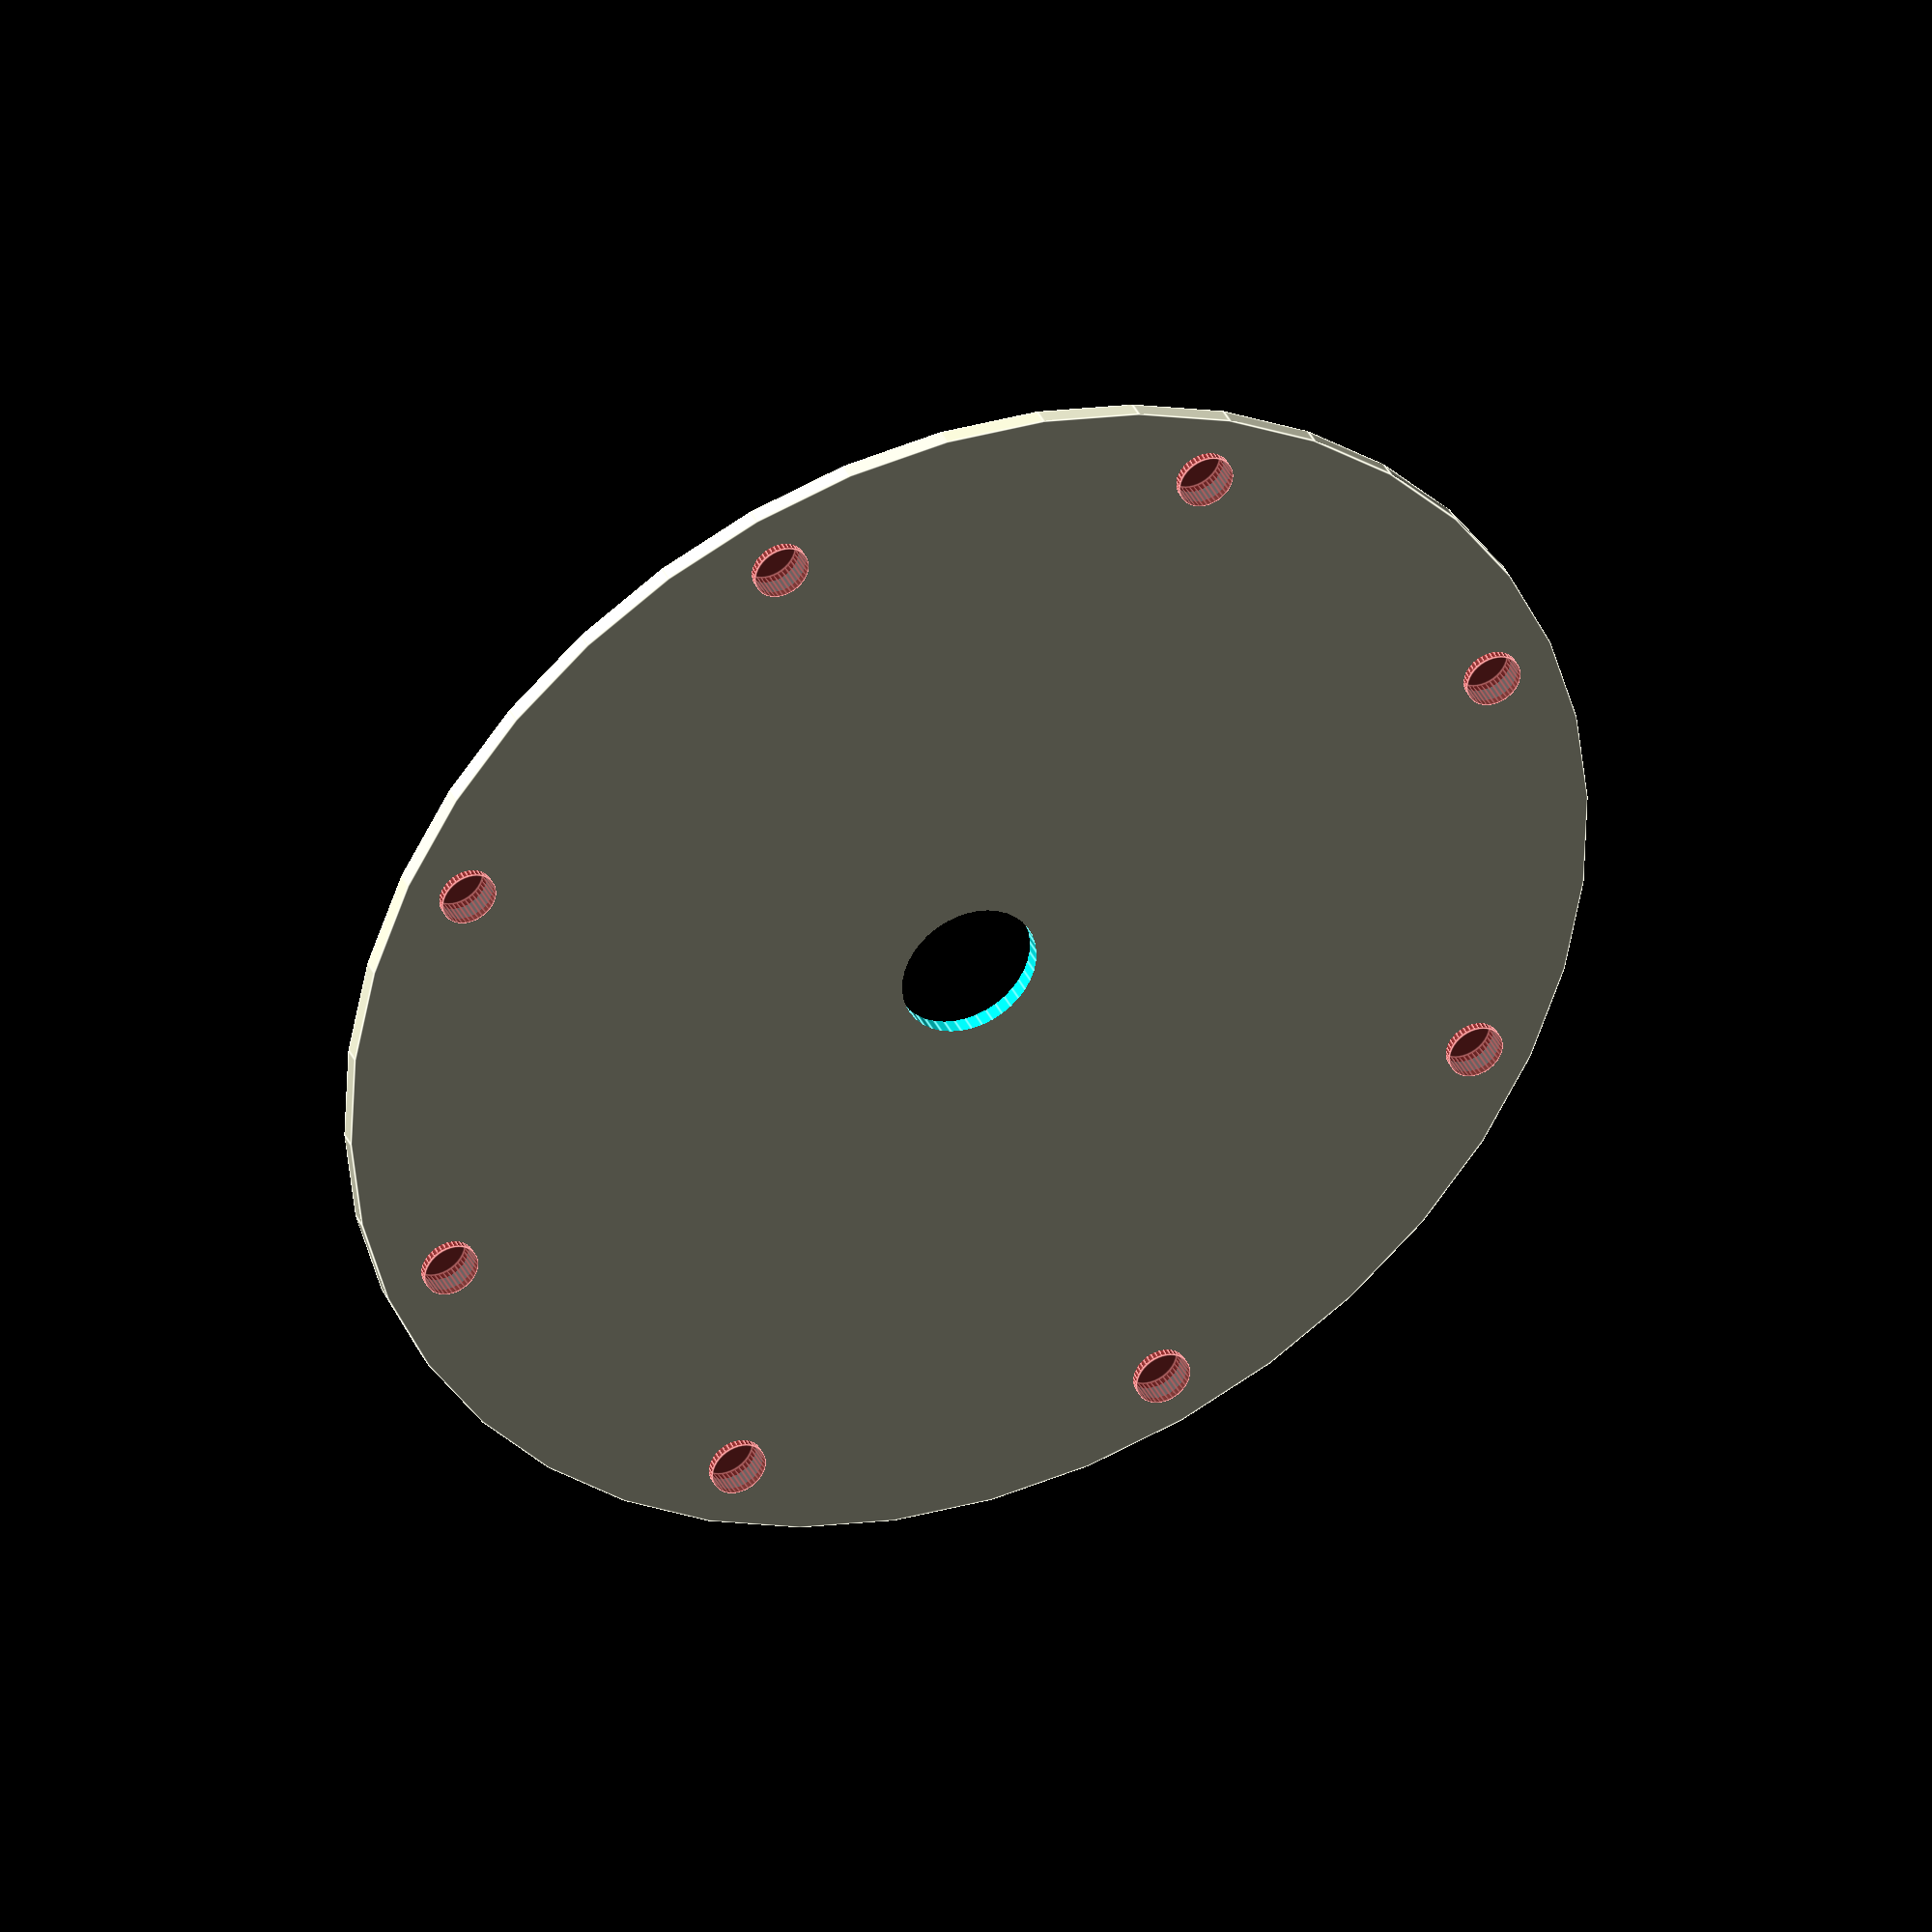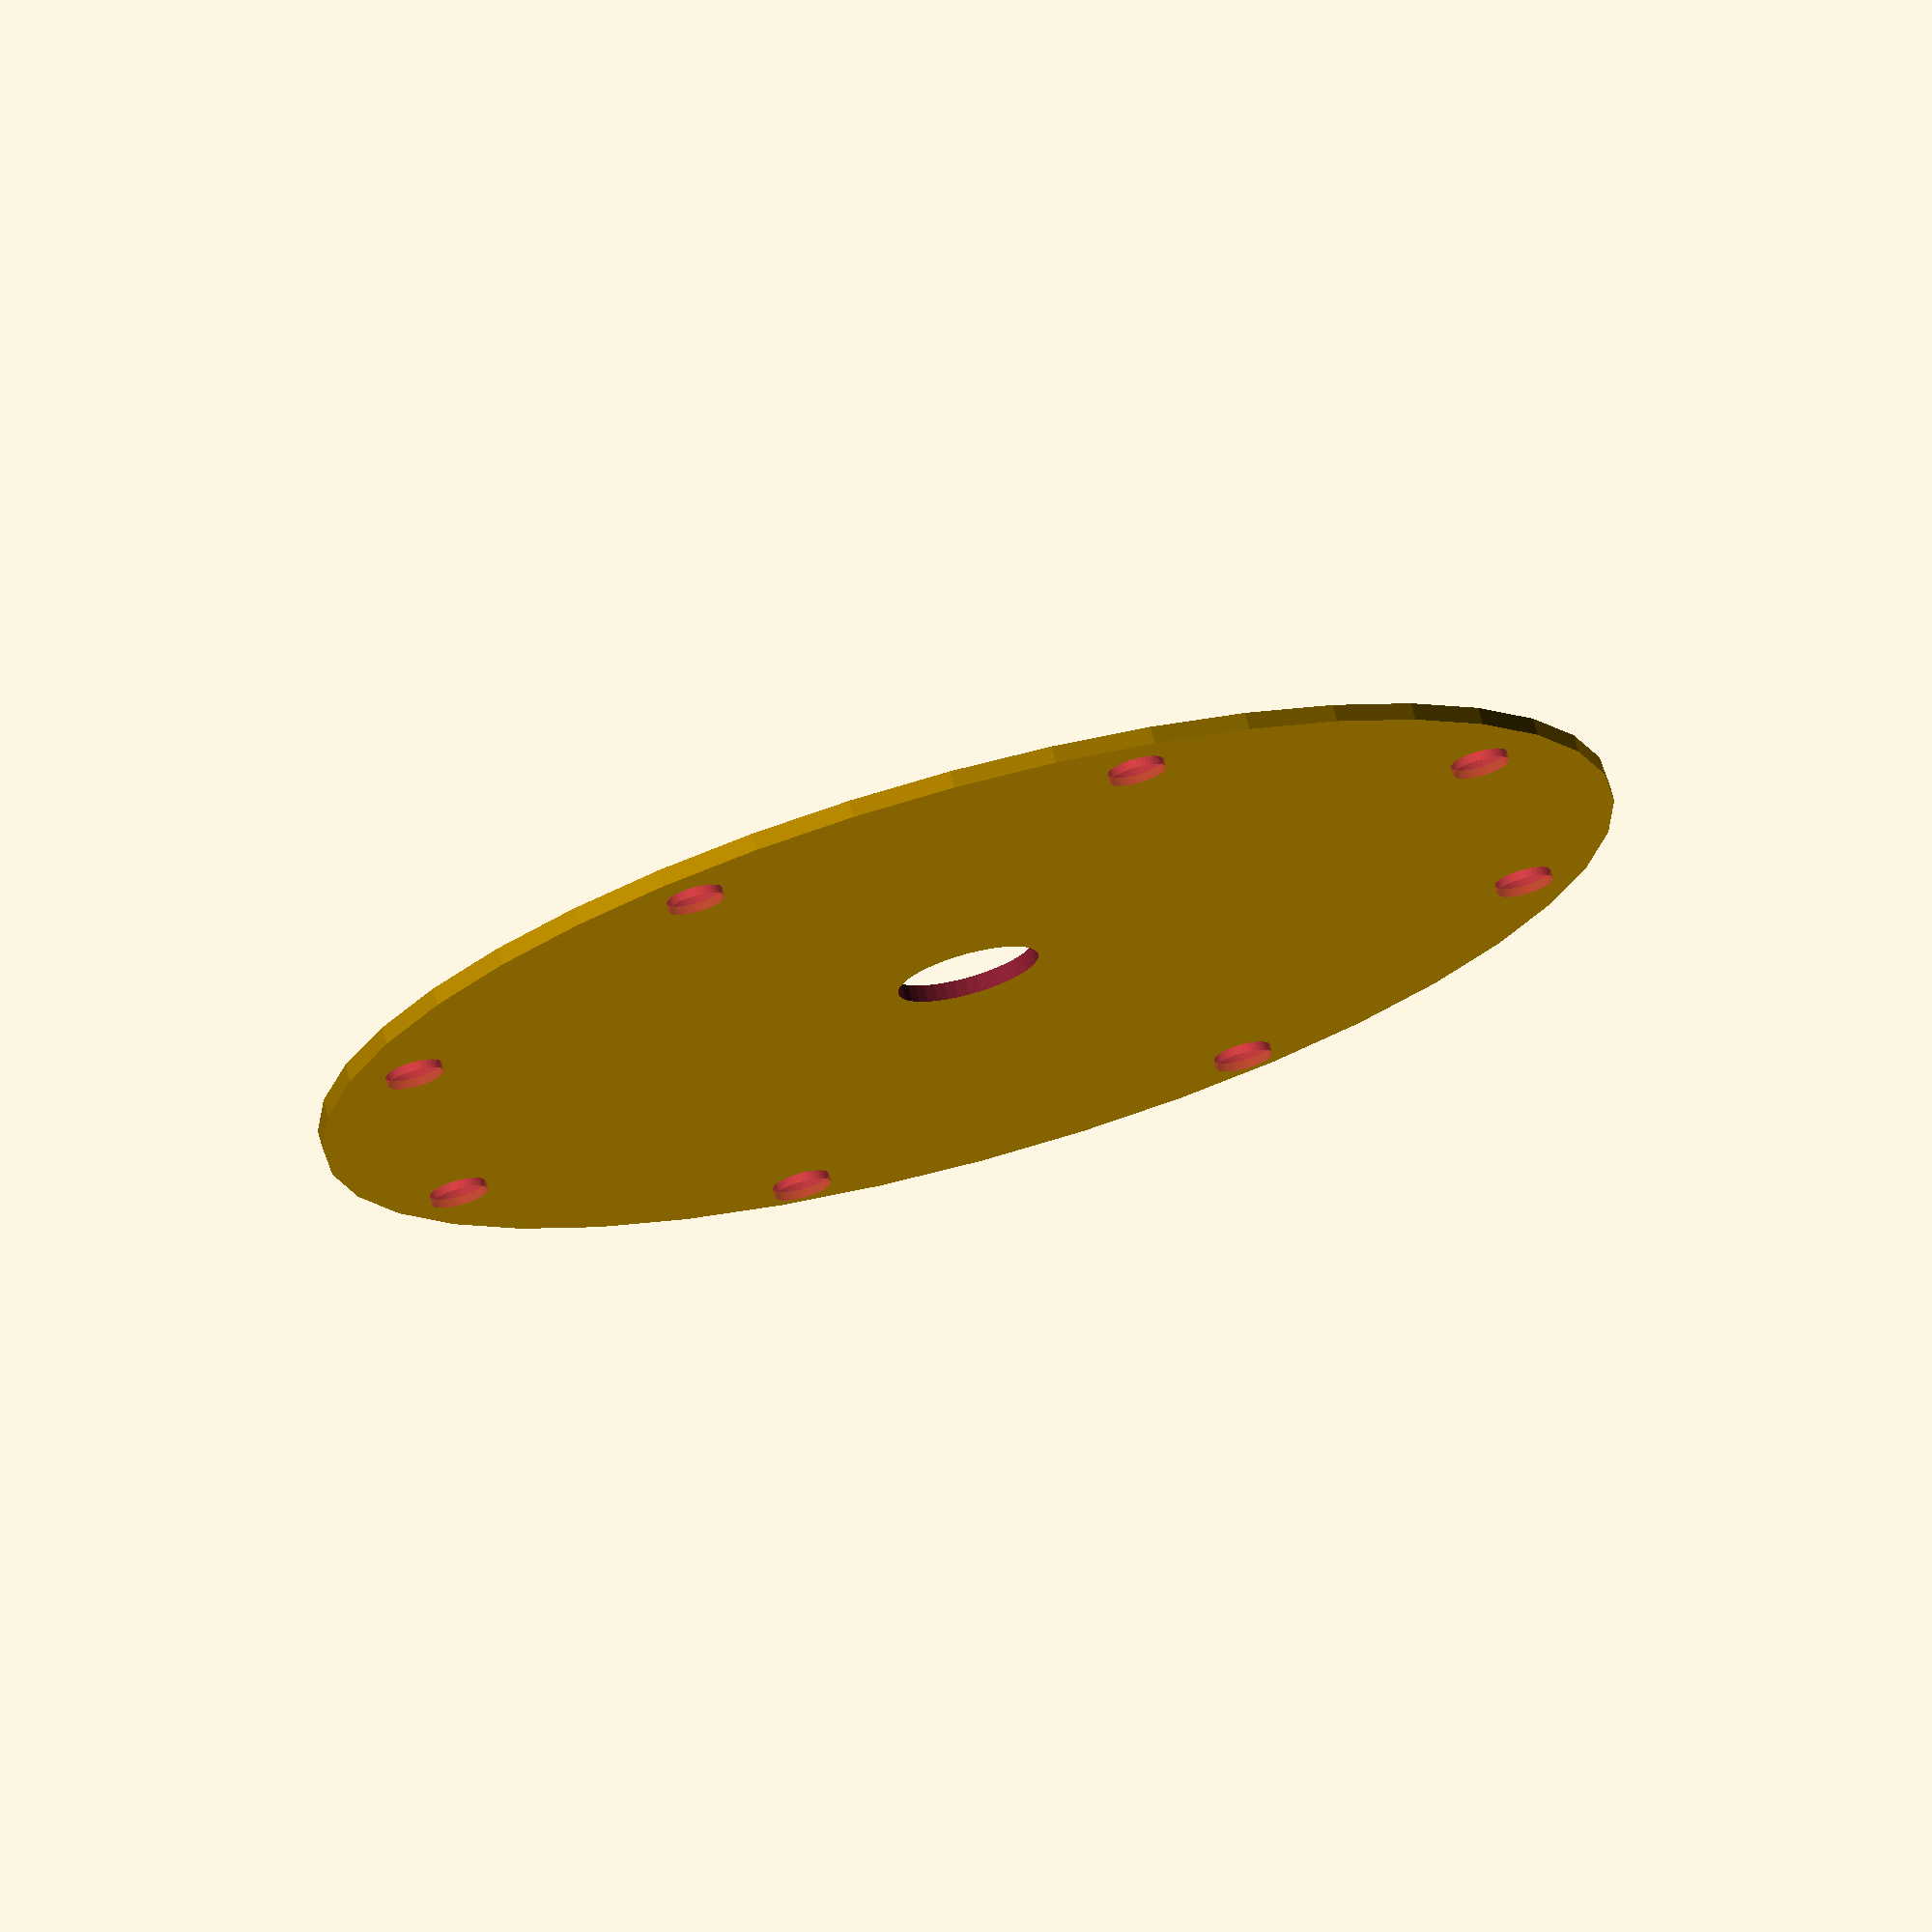
<openscad>
thick = 1.2;
d_screw = 4;
r_screw = (86.5 - d_screw) / 2;
$fn = 40;

difference()
{
    cylinder(d = 92, h = thick, center = true);
    
    translate([0, r_screw, 0])
    #cylinder(d = d_screw, h = 2*thick, center = true);
    
    translate([r_screw, 0, 0])
    #cylinder(d = d_screw, h = 2*thick, center = true);
    
    translate([(r_screw)/sqrt(2), (r_screw)/sqrt(2), 0])
    #cylinder(d = d_screw, h = 2*thick, center = true);
    
    translate([0, -r_screw, 0])
    #cylinder(d = d_screw, h = 2*thick, center = true);
    
    translate([-r_screw, 0, 0])
    #cylinder(d = d_screw, h = 2*thick, center = true);
    
    translate([-(r_screw)/sqrt(2), -(r_screw)/sqrt(2), 0])
    #cylinder(d = d_screw, h = 2*thick, center = true);
        
    translate([-(r_screw)/sqrt(2), (r_screw)/sqrt(2), 0])
    #cylinder(d = d_screw, h = 2*thick, center = true);
    
    translate([(r_screw)/sqrt(2), -(r_screw)/sqrt(2), 0])
    #cylinder(d = d_screw, h = 2*thick, center = true);
    
    cylinder(d = 10, h = 2*thick, center = true);
}

</openscad>
<views>
elev=143.0 azim=110.1 roll=22.5 proj=o view=edges
elev=286.5 azim=163.2 roll=164.7 proj=o view=wireframe
</views>
